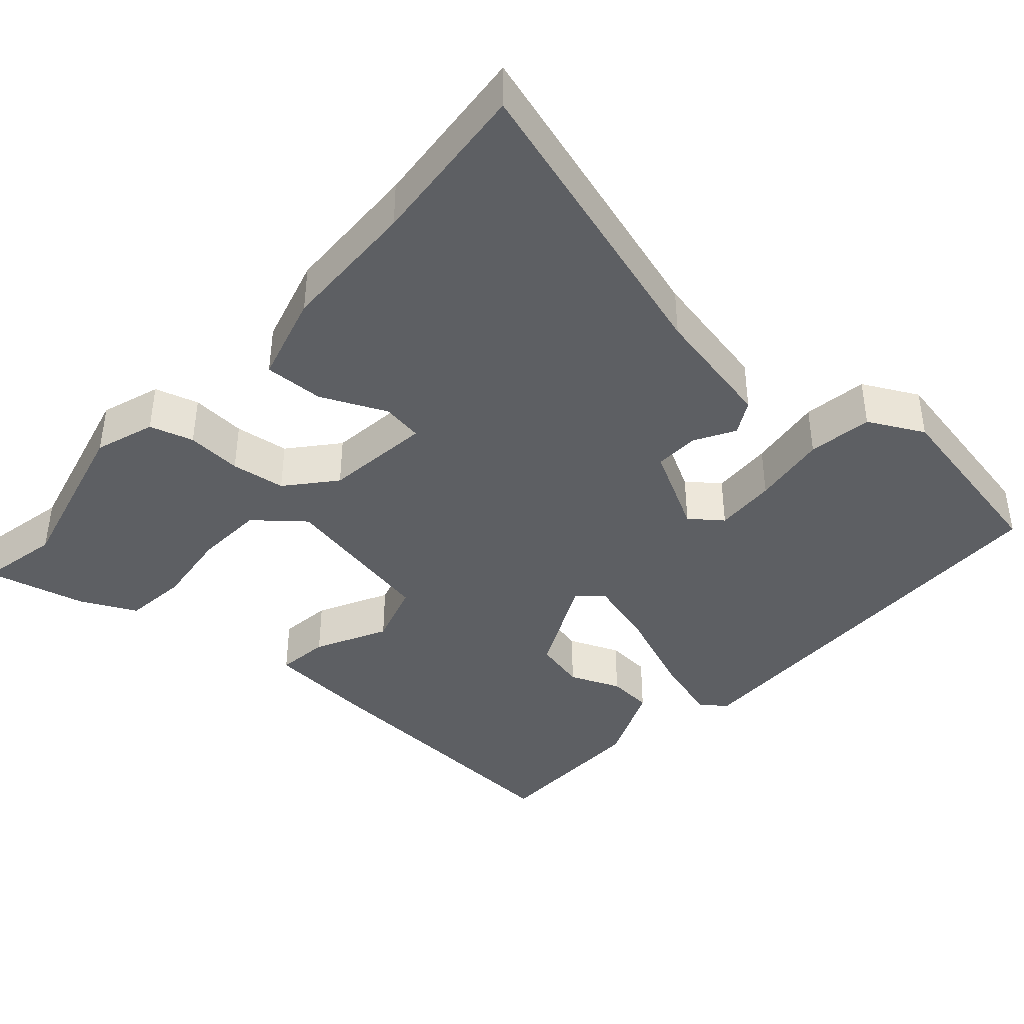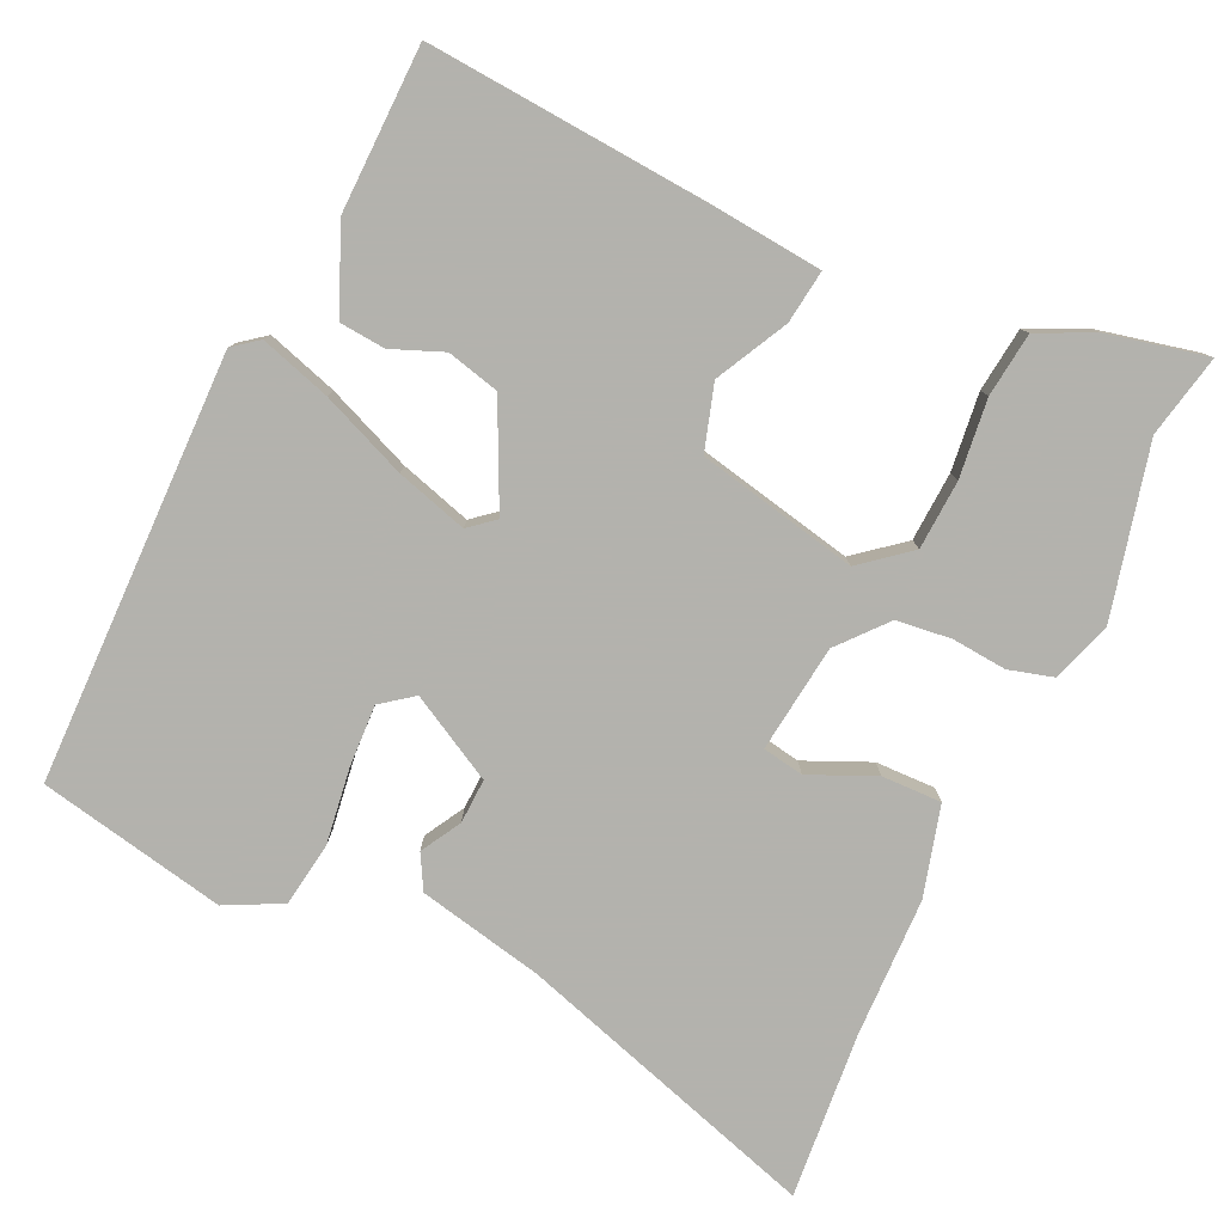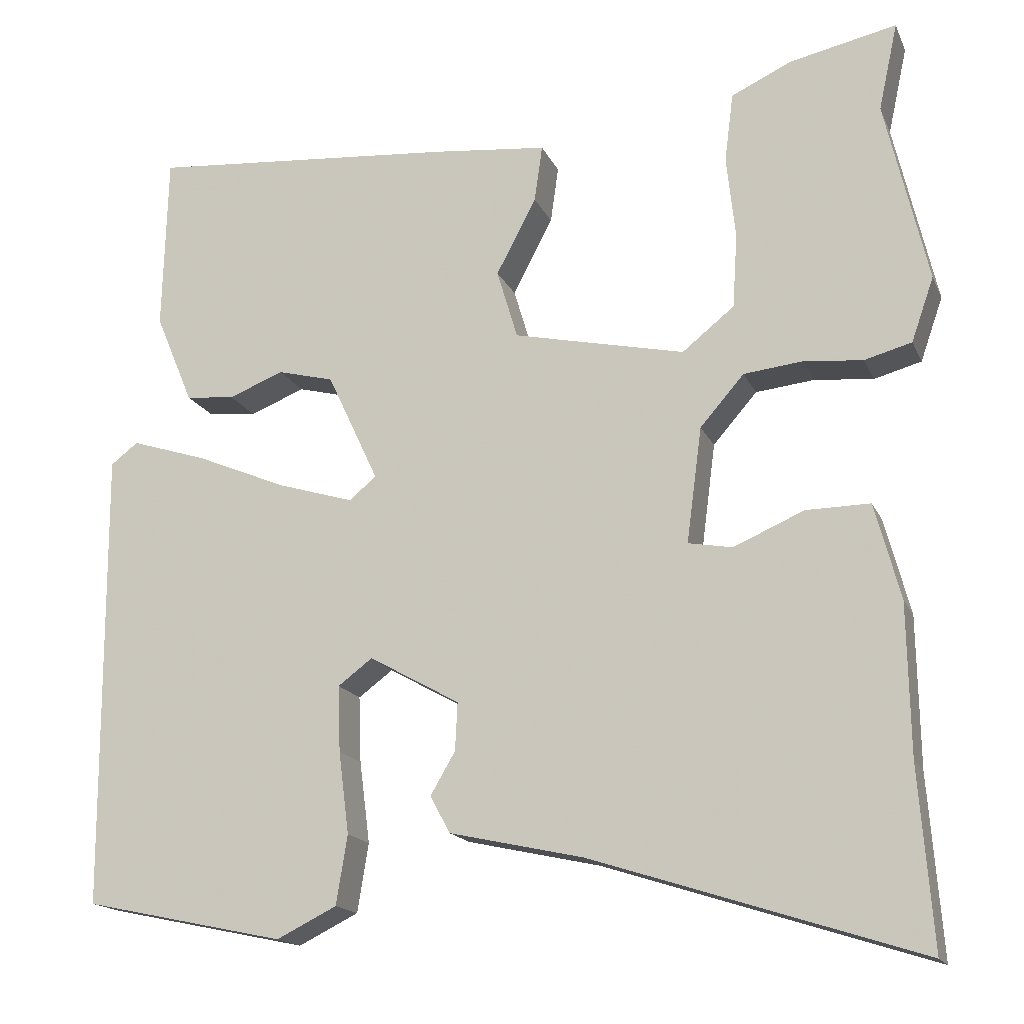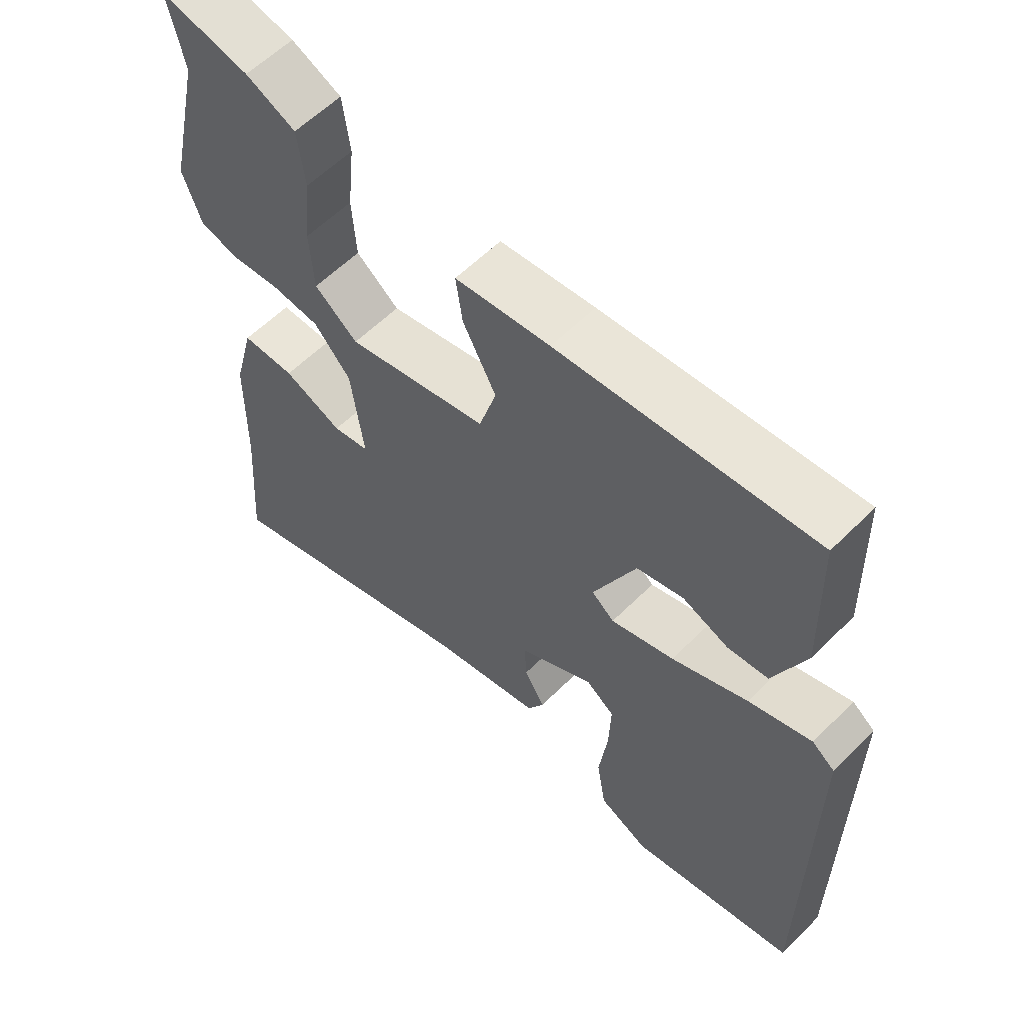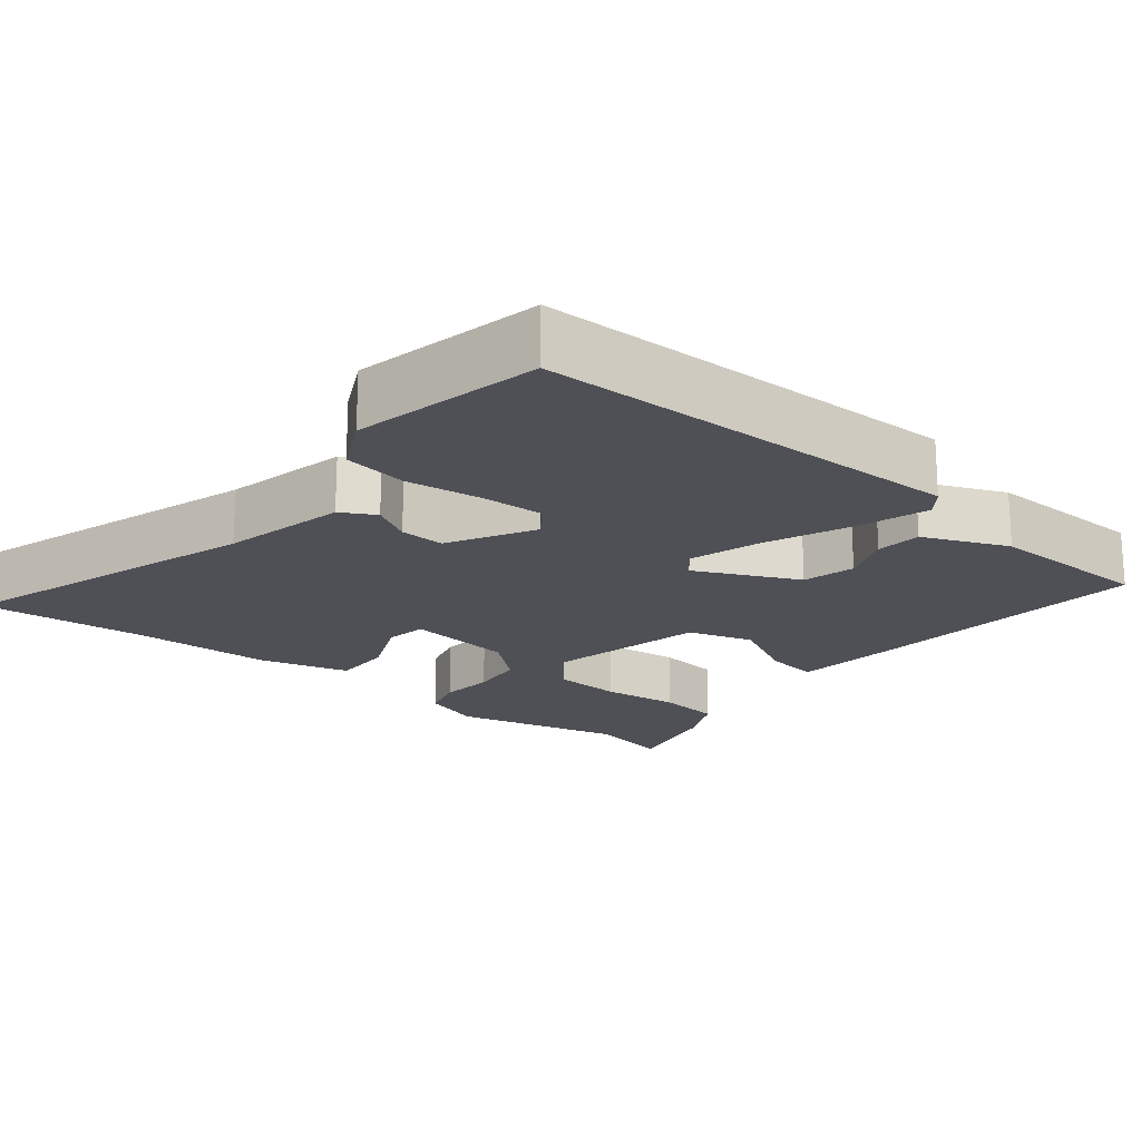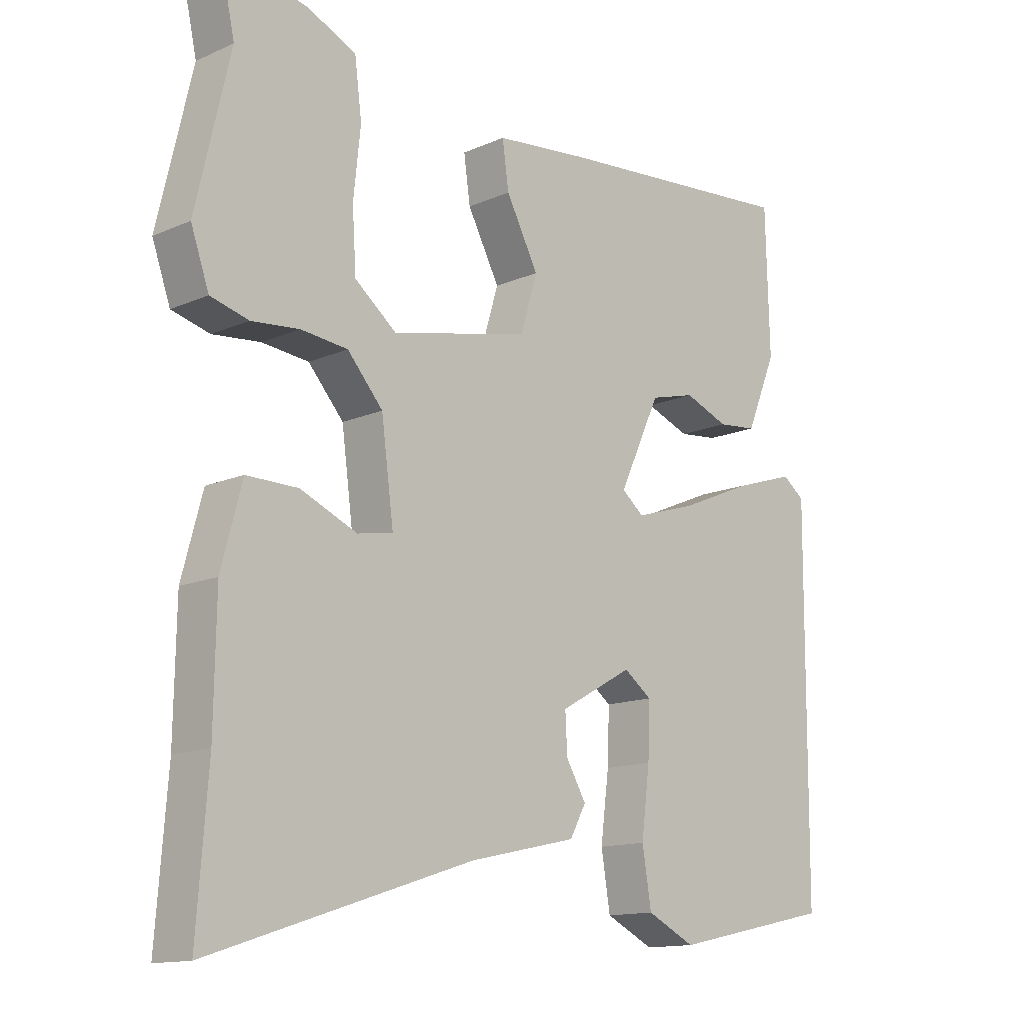
<metadata>
{"format":"obj","ext":"obj","renderer":"f3d","projection":"perspective","resolution":1024,"background":"white","views":[{"elev":-40.3,"azim":139.2,"up":"+Y"},{"elev":-79.4,"azim":-24.5,"up":"+Y"},{"elev":-16.6,"azim":18.1,"up":"+Z"},{"elev":59.0,"azim":-135.6,"up":"+Z"},{"elev":-19.3,"azim":-128.7,"up":"+Y"},{"elev":-13.5,"azim":134.7,"up":"+Z"}]}
</metadata>
<code>
v -0.539 0.07 -0.492
v -0.542 0.07 0.083
v -0.508 0.07 0.109
v -0.414 0.07 0.079
v -0.3 0.07 0.031
v -0.205 0.07 0.002
v -0.171 0.07 0.03
v -0.235 0.07 0.167
v -0.305 0.07 0.185
v -0.374 0.07 0.158
v -0.435 0.07 0.164
v -0.482 0.07 0.277
v -0.476 0.07 0.498
v -0.092 0.07 0.466
v 0.051 0.07 0.451
v 0.041 0.07 0.38
v -0.009 0.07 0.285
v 0.017 0.07 0.198
v 0.231 0.07 0.151
v 0.296 0.07 0.203
v 0.302 0.07 0.296
v 0.291 0.07 0.4
v 0.302 0.07 0.486
v 0.377 0.07 0.521
v 0.511 0.07 0.55
v 0.487 0.07 0.44
v 0.54 0.07 0.211
v 0.512 0.07 0.131
v 0.453 0.07 0.115
v 0.379 0.07 0.122
v 0.306 0.07 0.114
v 0.251 0.07 0.051
v 0.232 0.07 -0.093
v 0.287 0.07 -0.103
v 0.375 0.07 -0.065
v 0.455 0.07 -0.064
v 0.487 0.07 -0.184
v 0.49 0.07 -0.371
v 0.507 0.07 -0.595
v 0.099 0.07 -0.464
v -0.068 0.07 -0.427
v -0.093 0.07 -0.381
v -0.062 0.07 -0.328
v -0.059 0.07 -0.268
v -0.172 0.07 -0.205
v -0.215 0.07 -0.237
v -0.212 0.07 -0.32
v -0.199 0.07 -0.422
v -0.213 0.07 -0.508
v -0.288 0.07 -0.545
v -0.539 0 -0.492
v -0.542 0 0.083
v -0.508 0 0.109
v -0.414 0 0.079
v -0.3 0 0.031
v -0.205 0 0.002
v -0.171 0 0.03
v -0.235 0 0.167
v -0.305 0 0.185
v -0.374 0 0.158
v -0.435 0 0.164
v -0.482 0 0.277
v -0.476 0 0.498
v -0.092 0 0.466
v 0.051 0 0.451
v 0.041 0 0.38
v -0.009 0 0.285
v 0.017 0 0.198
v 0.231 0 0.151
v 0.296 0 0.203
v 0.302 0 0.296
v 0.291 0 0.4
v 0.302 0 0.486
v 0.377 0 0.521
v 0.511 0 0.55
v 0.487 0 0.44
v 0.54 0 0.211
v 0.512 0 0.131
v 0.453 0 0.115
v 0.379 0 0.122
v 0.306 0 0.114
v 0.251 0 0.051
v 0.232 0 -0.093
v 0.287 0 -0.103
v 0.375 0 -0.065
v 0.455 0 -0.064
v 0.487 0 -0.184
v 0.49 0 -0.371
v 0.507 0 -0.595
v 0.099 0 -0.464
v -0.068 0 -0.427
v -0.093 0 -0.381
v -0.062 0 -0.328
v -0.059 0 -0.268
v -0.172 0 -0.205
v -0.215 0 -0.237
v -0.212 0 -0.32
v -0.199 0 -0.422
v -0.213 0 -0.508
v -0.288 0 -0.545
f 3 4 5
f 2 3 5
f 1 2 5
f 50 1 5
f 49 50 5
f 48 49 5
f 47 48 5
f 46 47 5
f 45 46 5 6
f 44 45 6 7
f 40 41 42 43
f 40 43 44
f 39 40 44
f 38 39 44
f 37 38 44
f 36 37 44
f 35 36 44
f 34 35 44
f 33 34 44
f 32 33 44 7
f 28 29 30
f 27 28 30
f 26 27 30
f 25 26 30
f 24 25 30
f 23 24 30
f 22 23 30
f 21 22 30
f 20 21 30 31
f 19 20 31 32
f 15 16 17
f 14 15 17
f 13 14 17
f 12 13 17
f 11 12 17
f 9 10 11
f 9 11 17
f 8 9 17 18
f 18 19 32
f 8 18 32
f 7 8 32
f 55 54 53
f 55 53 52
f 55 52 51
f 55 51 100
f 55 100 99
f 55 99 98
f 55 98 97
f 55 97 96
f 56 55 96 95
f 57 56 95 94
f 93 92 91 90
f 94 93 90
f 94 90 89
f 94 89 88
f 94 88 87
f 94 87 86
f 94 86 85
f 94 85 84
f 94 84 83
f 57 94 83 82
f 80 79 78
f 80 78 77
f 80 77 76
f 80 76 75
f 80 75 74
f 80 74 73
f 80 73 72
f 80 72 71
f 81 80 71 70
f 82 81 70 69
f 67 66 65
f 67 65 64
f 67 64 63
f 67 63 62
f 67 62 61
f 61 60 59
f 67 61 59
f 68 67 59 58
f 82 69 68
f 82 68 58
f 82 58 57
f 1 51 52 2
f 2 52 53 3
f 3 53 54 4
f 4 54 55 5
f 5 55 56 6
f 6 56 57 7
f 7 57 58 8
f 8 58 59 9
f 9 59 60 10
f 10 60 61 11
f 11 61 62 12
f 12 62 63 13
f 13 63 64 14
f 14 64 65 15
f 15 65 66 16
f 16 66 67 17
f 17 67 68 18
f 18 68 69 19
f 19 69 70 20
f 20 70 71 21
f 21 71 72 22
f 22 72 73 23
f 23 73 74 24
f 24 74 75 25
f 25 75 76 26
f 26 76 77 27
f 27 77 78 28
f 28 78 79 29
f 29 79 80 30
f 30 80 81 31
f 31 81 82 32
f 32 82 83 33
f 33 83 84 34
f 34 84 85 35
f 35 85 86 36
f 36 86 87 37
f 37 87 88 38
f 38 88 89 39
f 39 89 90 40
f 40 90 91 41
f 41 91 92 42
f 42 92 93 43
f 43 93 94 44
f 44 94 95 45
f 45 95 96 46
f 46 96 97 47
f 47 97 98 48
f 48 98 99 49
f 49 99 100 50
f 50 100 51 1

</code>
